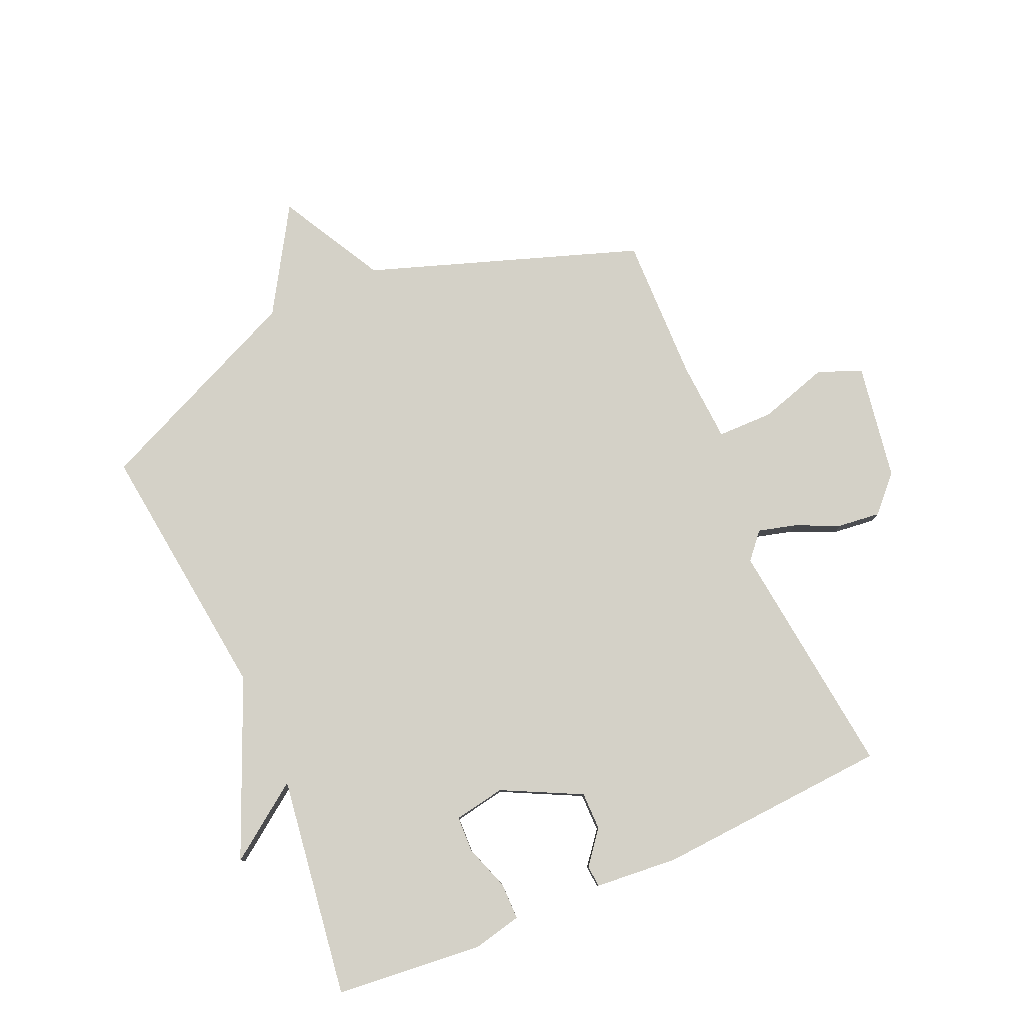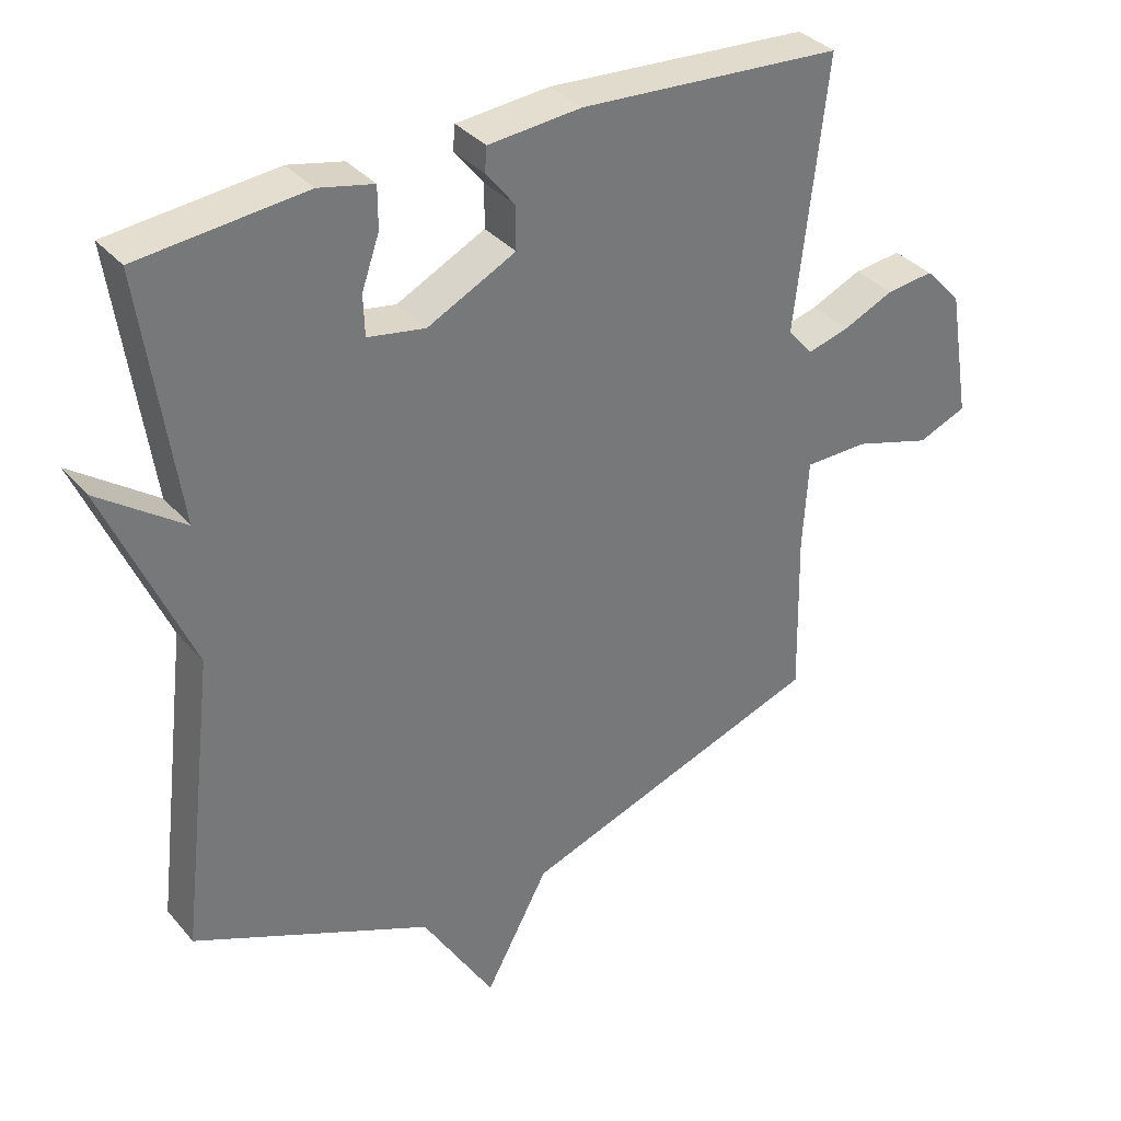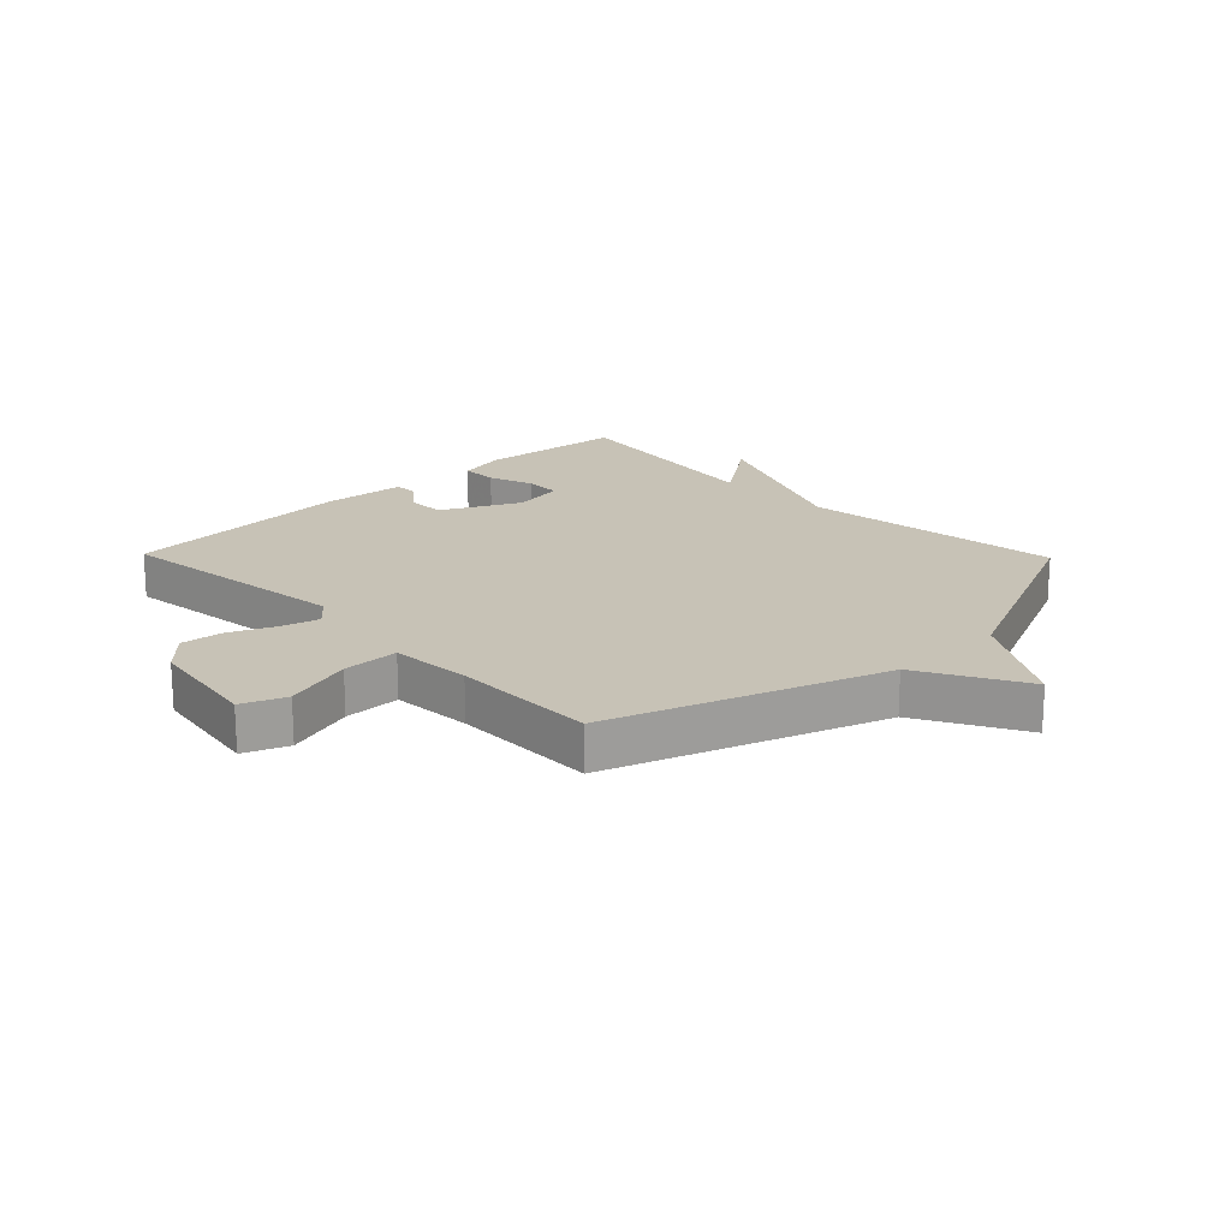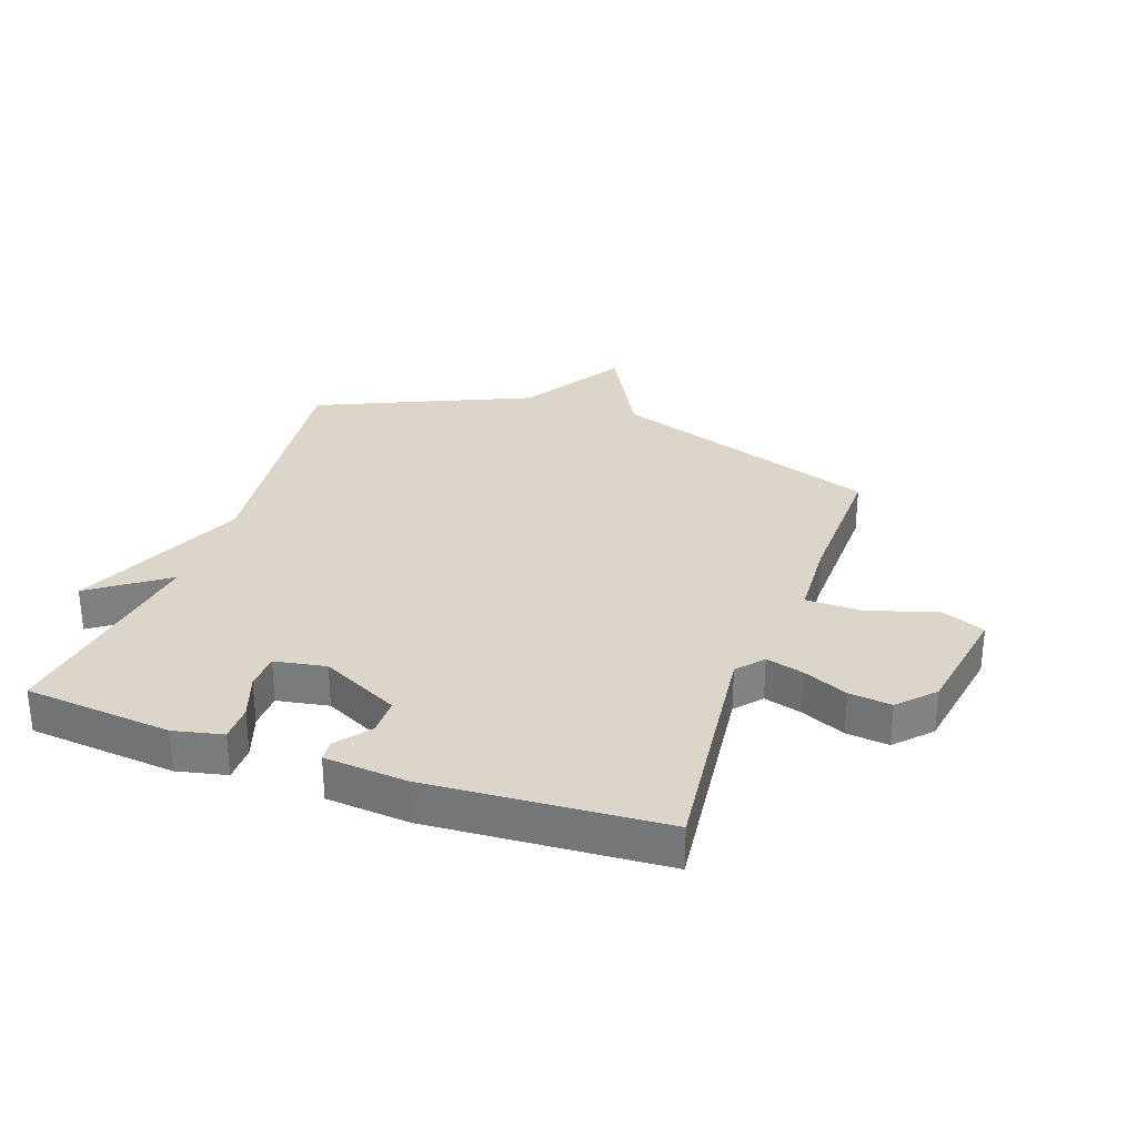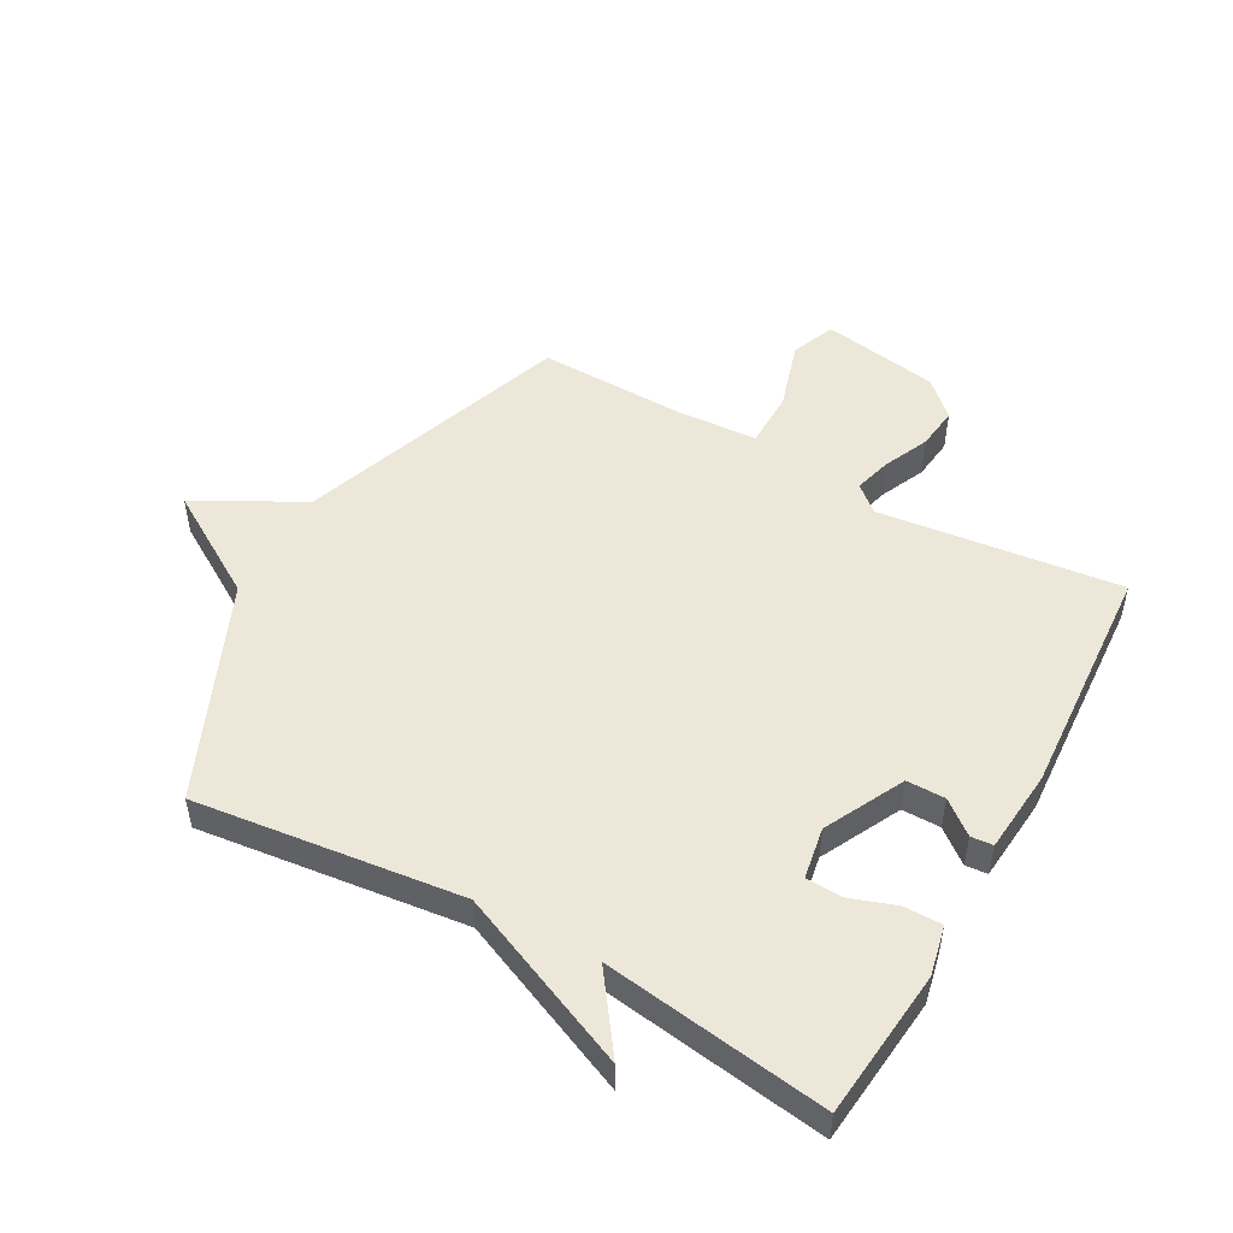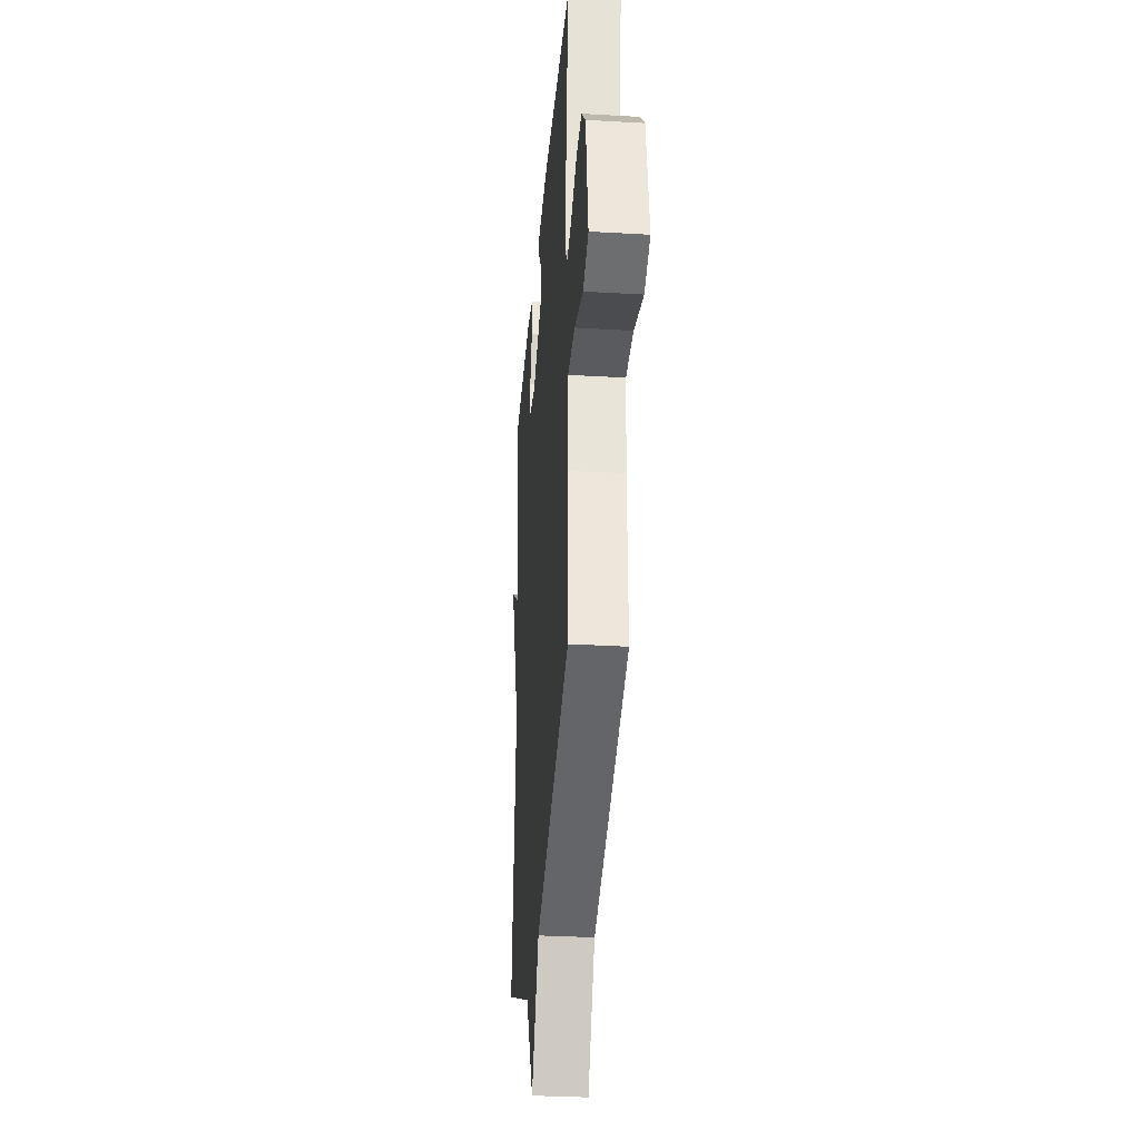
<metadata>
{"format":"obj","ext":"obj","renderer":"f3d","projection":"perspective","resolution":1024,"background":"white","views":[{"elev":79.8,"azim":-23.7,"up":"+Y"},{"elev":34.8,"azim":-34.3,"up":"+Z"},{"elev":19.2,"azim":135.8,"up":"+Y"},{"elev":30.1,"azim":19.4,"up":"+Y"},{"elev":50.2,"azim":-60.8,"up":"+Y"},{"elev":-32.1,"azim":85.3,"up":"+Z"}]}
</metadata>
<code>
v -0.5 0.07 0.5
v -0.256 0.07 0.524
v -0.175 0.07 0.506
v -0.175 0.07 0.445
v -0.201 0.07 0.37
v -0.199 0.07 0.31
v -0.114 0.07 0.295
v 0.016 0.07 0.36
v 0.016 0.07 0.423
v -0.027 0.07 0.477
v -0.024 0.07 0.513
v 0.113 0.07 0.525
v 0.5 0.07 0.5
v 0.454 0.07 0.104
v 0.491 0.07 0.061
v 0.553 0.07 0.078
v 0.627 0.07 0.111
v 0.697 0.07 0.119
v 0.751 0.07 0.062
v 0.783 0.07 -0.13
v 0.711 0.07 -0.159
v 0.596 0.07 -0.124
v 0.503 0.07 -0.125
v 0.495 0.07 -0.259
v 0.5 0.07 -0.5
v 0.052 0.07 -0.656
v -0.042 0.07 -0.829
v -0.148 0.07 -0.656
v -0.5 0.07 -0.5
v -0.448 0.07 -0.065
v -0.573 0.07 0.225
v -0.448 0.07 0.135
v -0.5 0 0.5
v -0.256 0 0.524
v -0.175 0 0.506
v -0.175 0 0.445
v -0.201 0 0.37
v -0.199 0 0.31
v -0.114 0 0.295
v 0.016 0 0.36
v 0.016 0 0.423
v -0.027 0 0.477
v -0.024 0 0.513
v 0.113 0 0.525
v 0.5 0 0.5
v 0.454 0 0.104
v 0.491 0 0.061
v 0.553 0 0.078
v 0.627 0 0.111
v 0.697 0 0.119
v 0.751 0 0.062
v 0.783 0 -0.13
v 0.711 0 -0.159
v 0.596 0 -0.124
v 0.503 0 -0.125
v 0.495 0 -0.259
v 0.5 0 -0.5
v 0.052 0 -0.656
v -0.042 0 -0.829
v -0.148 0 -0.656
v -0.5 0 -0.5
v -0.448 0 -0.065
v -0.573 0 0.225
v -0.448 0 0.135
f 30 31 32
f 28 29 30
f 28 30 32
f 27 28 32
f 26 27 32
f 26 32 1
f 25 26 1
f 24 25 1
f 20 21 22
f 19 20 22
f 18 19 22
f 17 18 22
f 16 17 22
f 15 16 22 23
f 14 15 23 24
f 12 13 14
f 11 12 14
f 10 11 14
f 9 10 14
f 8 9 14 24
f 3 4 5
f 2 3 5
f 1 2 5
f 1 5 6
f 24 1 6
f 7 8 24
f 6 7 24
f 64 63 62
f 62 61 60
f 64 62 60
f 64 60 59
f 64 59 58
f 33 64 58
f 33 58 57
f 33 57 56
f 54 53 52
f 54 52 51
f 54 51 50
f 54 50 49
f 54 49 48
f 55 54 48 47
f 56 55 47 46
f 46 45 44
f 46 44 43
f 46 43 42
f 46 42 41
f 56 46 41 40
f 37 36 35
f 37 35 34
f 37 34 33
f 38 37 33
f 38 33 56
f 56 40 39
f 56 39 38
f 1 33 34 2
f 2 34 35 3
f 3 35 36 4
f 4 36 37 5
f 5 37 38 6
f 6 38 39 7
f 7 39 40 8
f 8 40 41 9
f 9 41 42 10
f 10 42 43 11
f 11 43 44 12
f 12 44 45 13
f 13 45 46 14
f 14 46 47 15
f 15 47 48 16
f 16 48 49 17
f 17 49 50 18
f 18 50 51 19
f 19 51 52 20
f 20 52 53 21
f 21 53 54 22
f 22 54 55 23
f 23 55 56 24
f 24 56 57 25
f 25 57 58 26
f 26 58 59 27
f 27 59 60 28
f 28 60 61 29
f 29 61 62 30
f 30 62 63 31
f 31 63 64 32
f 32 64 33 1

</code>
